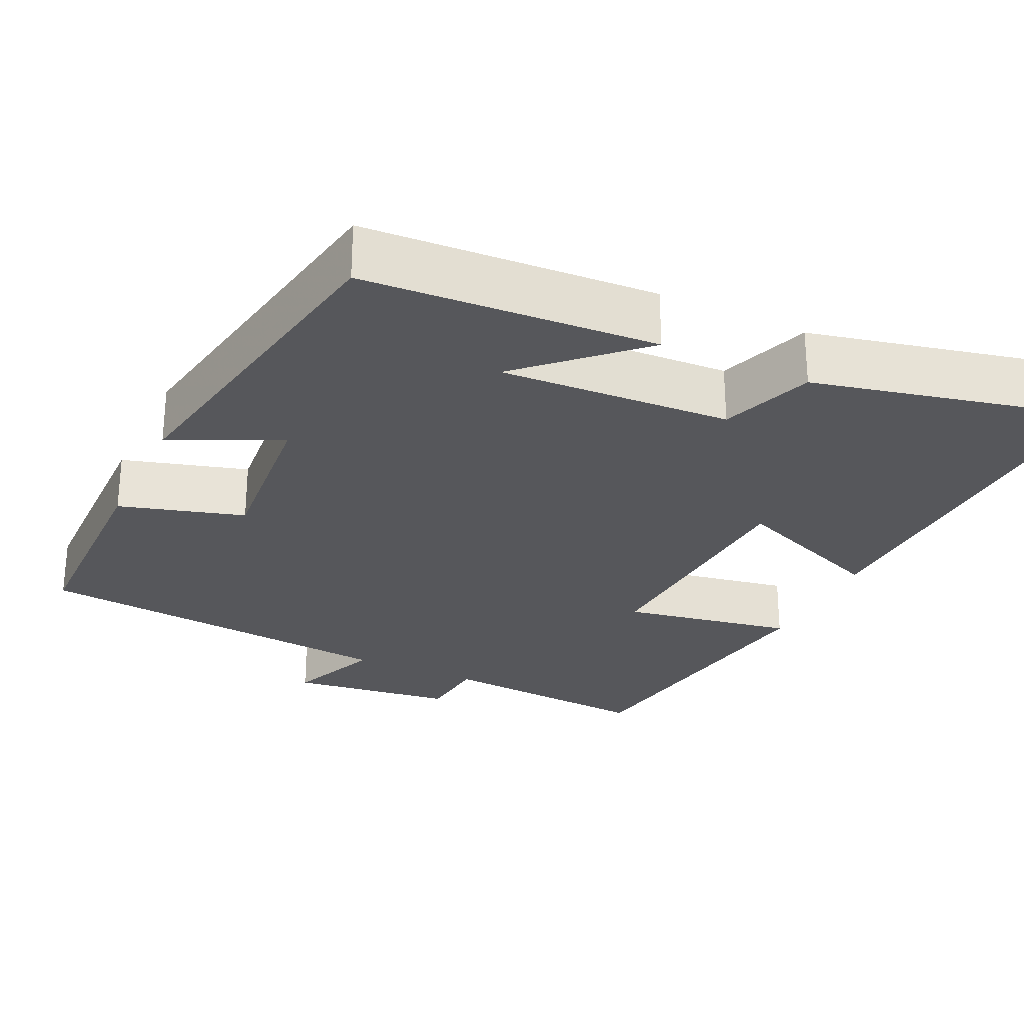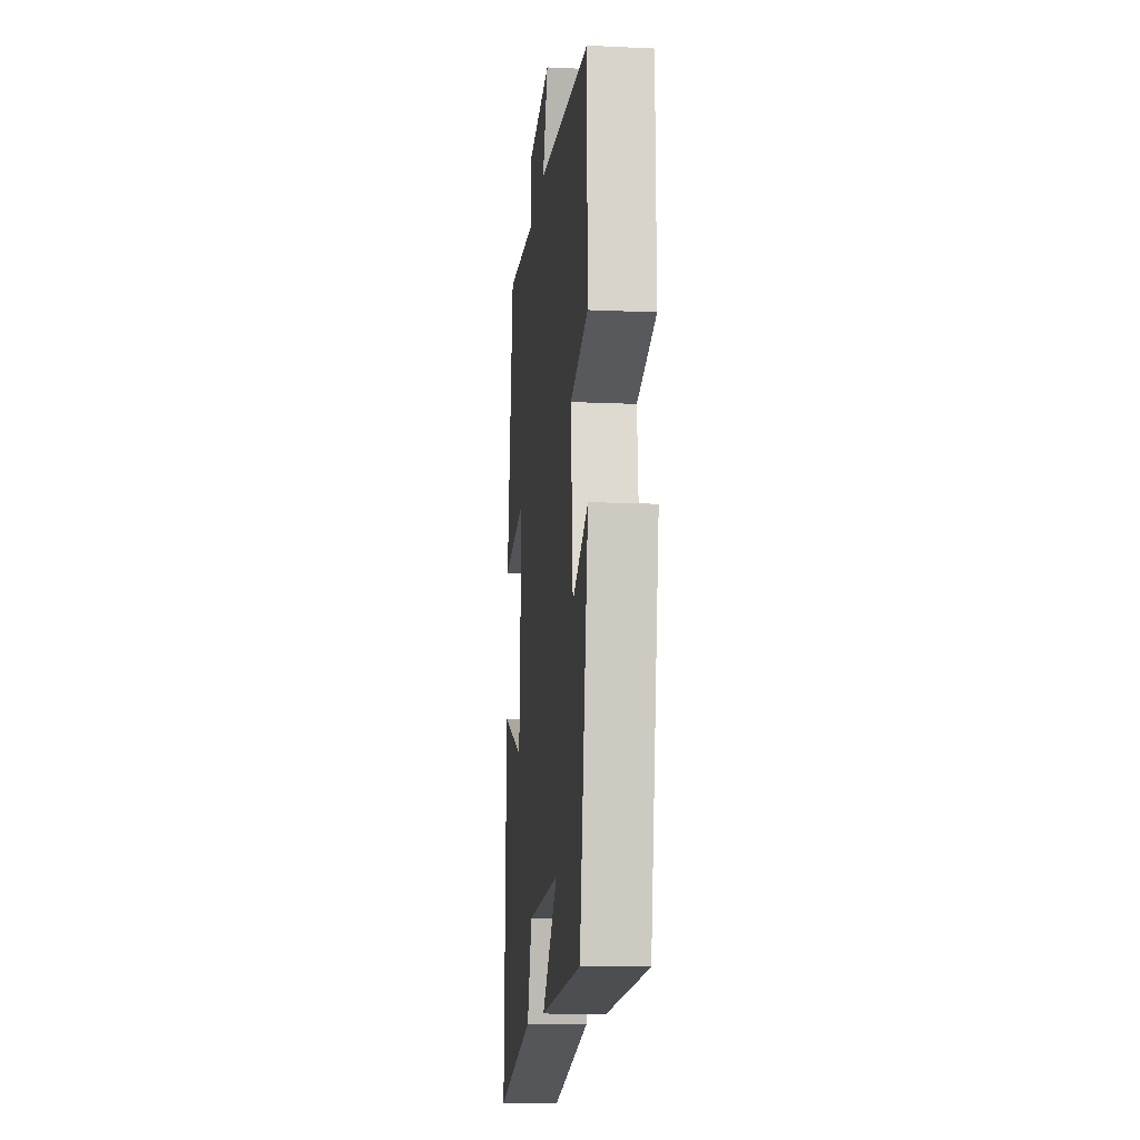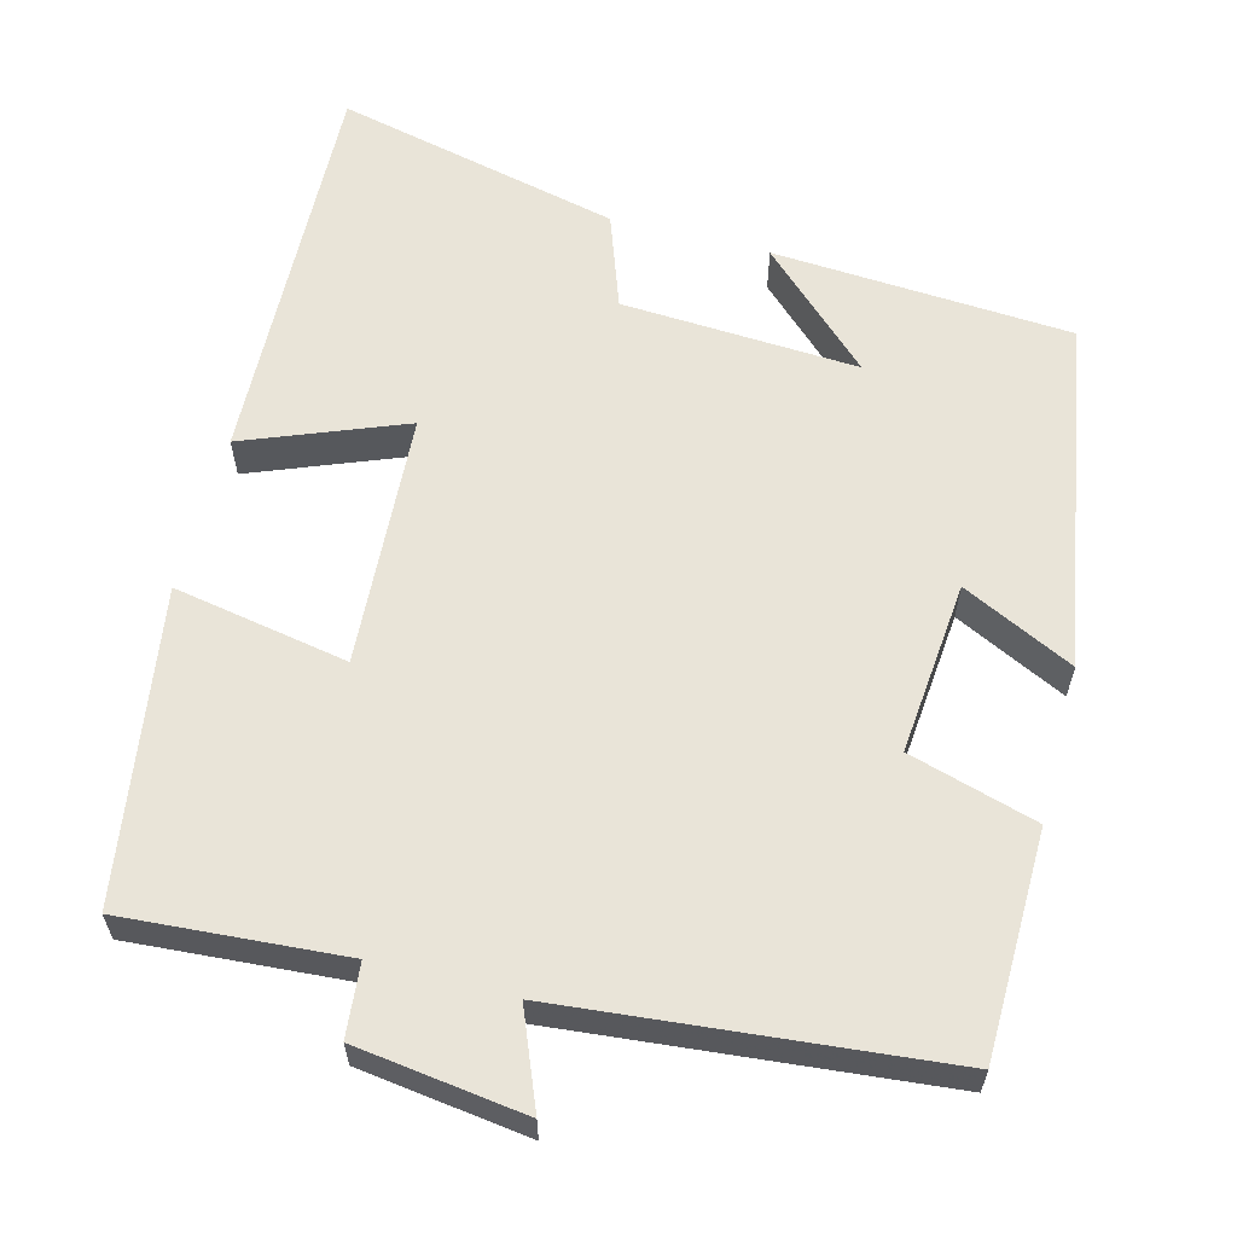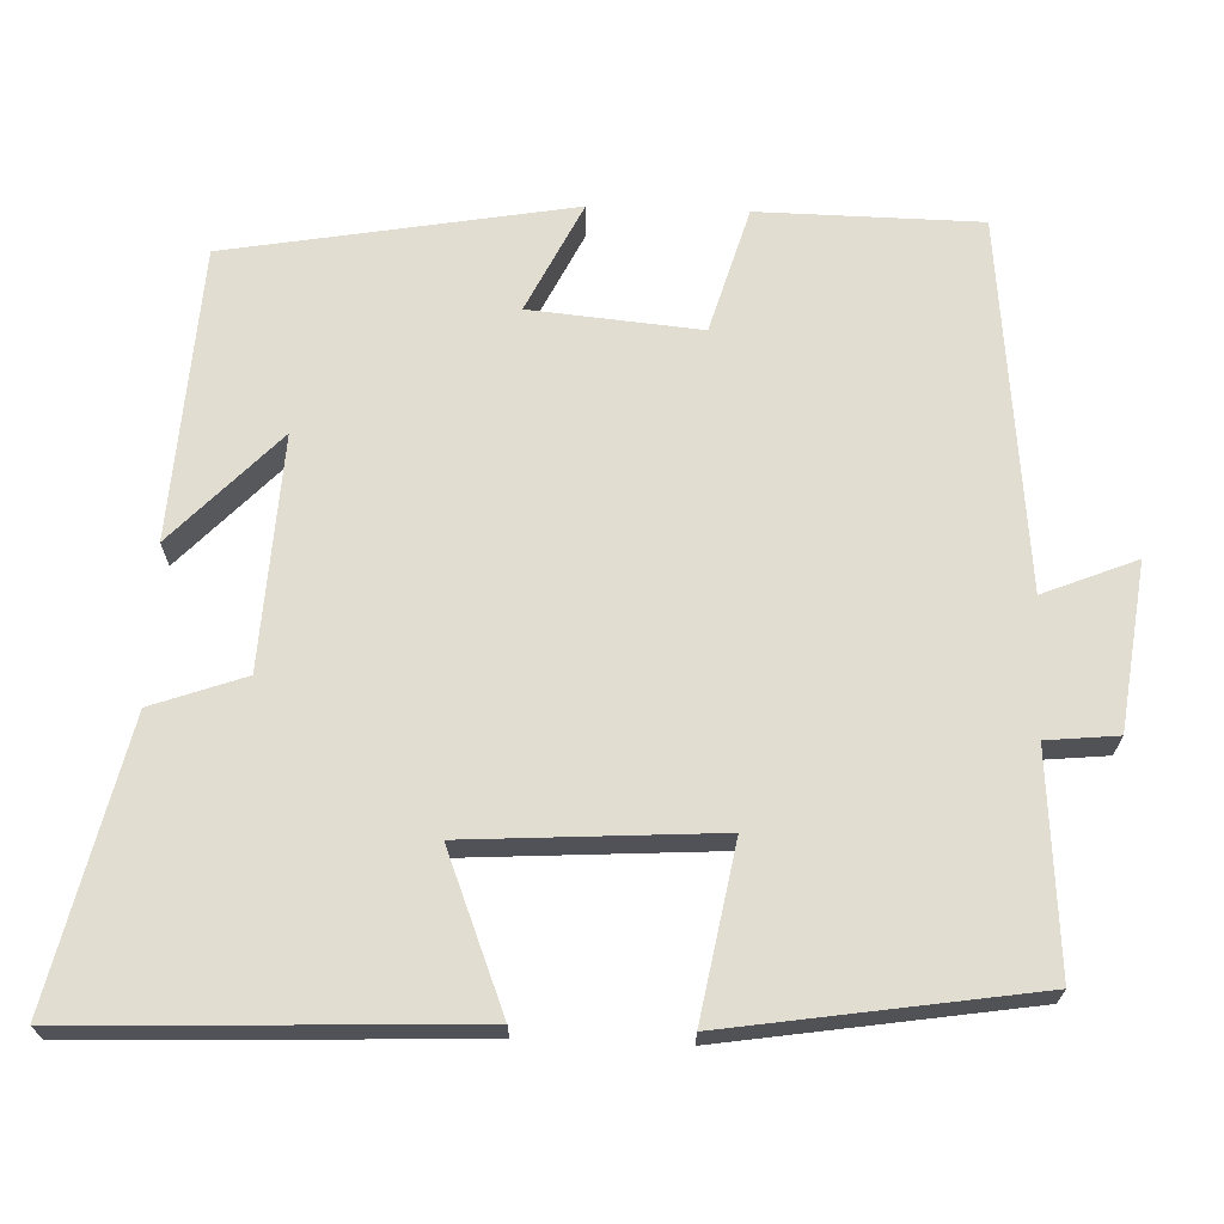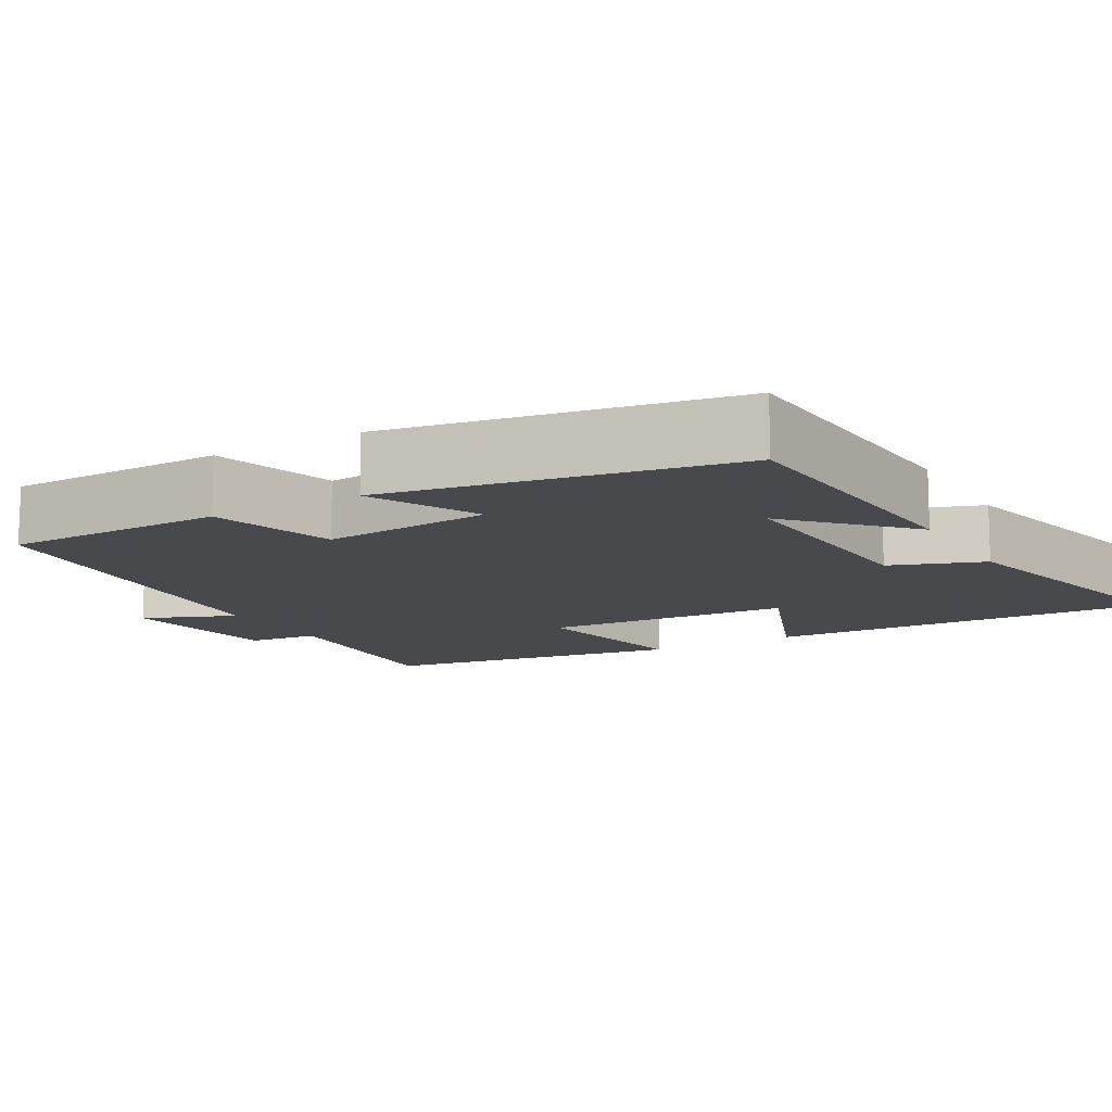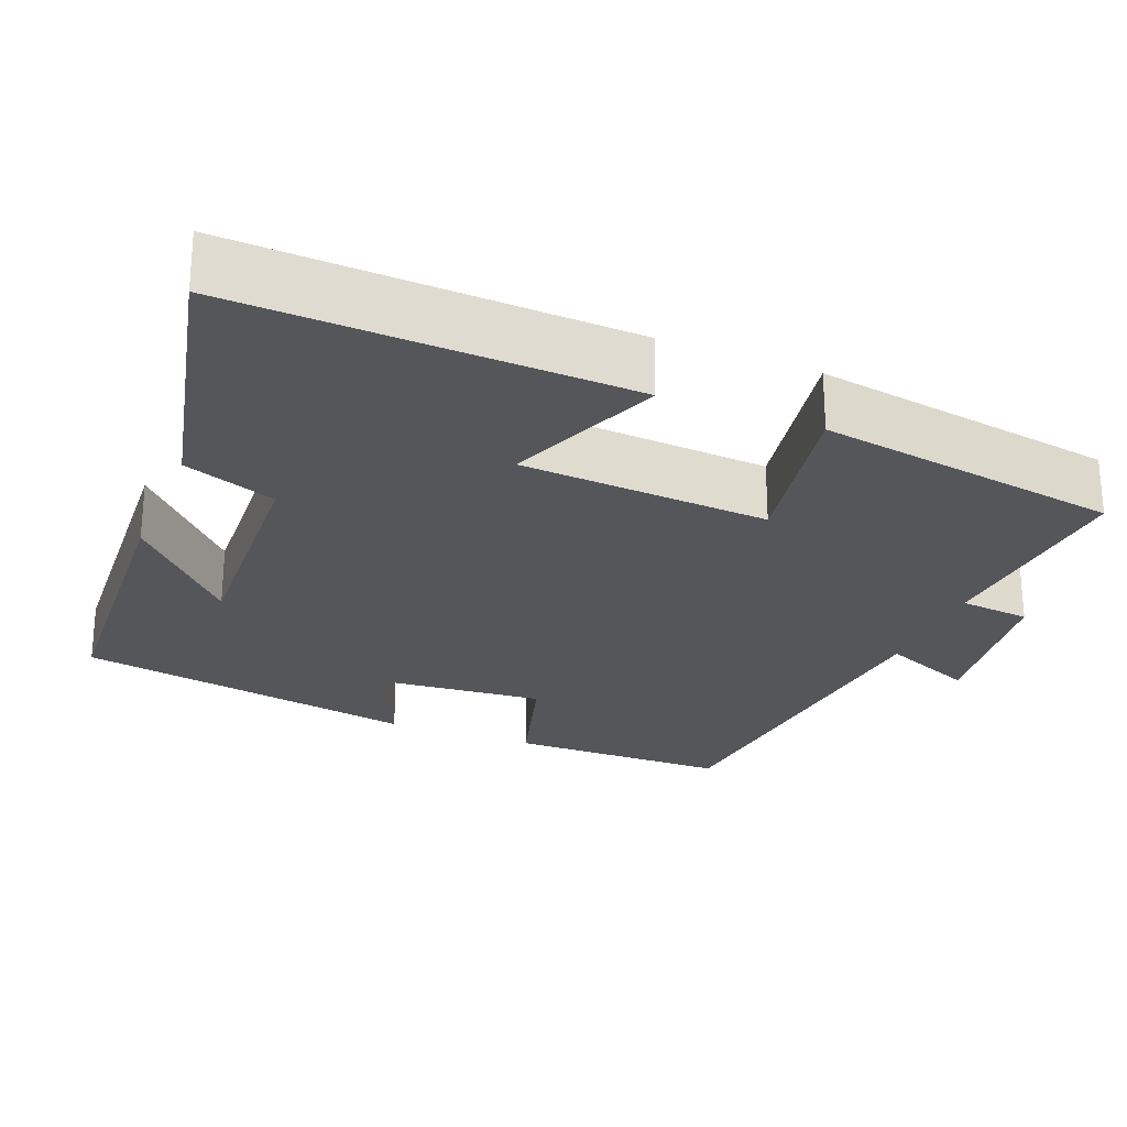
<metadata>
{"format":"obj","ext":"obj","renderer":"f3d","projection":"perspective","resolution":1024,"background":"white","views":[{"elev":-27.4,"azim":154.7,"up":"+Y"},{"elev":-13.1,"azim":84.1,"up":"+Z"},{"elev":60.7,"azim":14.8,"up":"+Y"},{"elev":68.4,"azim":-87.9,"up":"+Y"},{"elev":-12.2,"azim":119.8,"up":"+Y"},{"elev":-25.3,"azim":-112.0,"up":"+Y"}]}
</metadata>
<code>
v 0.496 0.07 0.452
v 0.5 0.07 0.166
v 0.338 0.07 0.119
v 0.358 0.07 -0.101
v 0.5 0.07 -0.032
v 0.422 0.07 -0.477
v 0.043 0.07 -0.5
v 0.186 0.07 -0.364
v -0.114 0.07 -0.38
v -0.157 0.07 -0.5
v -0.519 0.07 -0.583
v -0.5 0.07 -0.075
v -0.298 0.07 -0.155
v -0.278 0.07 0.167
v -0.5 0.07 0.127
v -0.439 0.07 0.521
v -0.159 0.07 0.5
v -0.15 0.07 0.592
v 0.064 0.07 0.62
v 0.015 0.07 0.5
v 0.496 0 0.452
v 0.5 0 0.166
v 0.338 0 0.119
v 0.358 0 -0.101
v 0.5 0 -0.032
v 0.422 0 -0.477
v 0.043 0 -0.5
v 0.186 0 -0.364
v -0.114 0 -0.38
v -0.157 0 -0.5
v -0.519 0 -0.583
v -0.5 0 -0.075
v -0.298 0 -0.155
v -0.278 0 0.167
v -0.5 0 0.127
v -0.439 0 0.521
v -0.159 0 0.5
v -0.15 0 0.592
v 0.064 0 0.62
v 0.015 0 0.5
f 17 18 19 20
f 17 20 1 2
f 14 15 16 17
f 13 14 17
f 10 11 12 13
f 9 10 13 17
f 8 9 17
f 6 7 8
f 4 5 6 8
f 3 4 8 17
f 2 3 17
f 40 39 38 37
f 22 21 40 37
f 37 36 35 34
f 37 34 33
f 33 32 31 30
f 37 33 30 29
f 37 29 28
f 28 27 26
f 28 26 25 24
f 37 28 24 23
f 37 23 22
f 1 21 22 2
f 2 22 23 3
f 3 23 24 4
f 4 24 25 5
f 5 25 26 6
f 6 26 27 7
f 7 27 28 8
f 8 28 29 9
f 9 29 30 10
f 10 30 31 11
f 11 31 32 12
f 12 32 33 13
f 13 33 34 14
f 14 34 35 15
f 15 35 36 16
f 16 36 37 17
f 17 37 38 18
f 18 38 39 19
f 19 39 40 20
f 20 40 21 1

</code>
